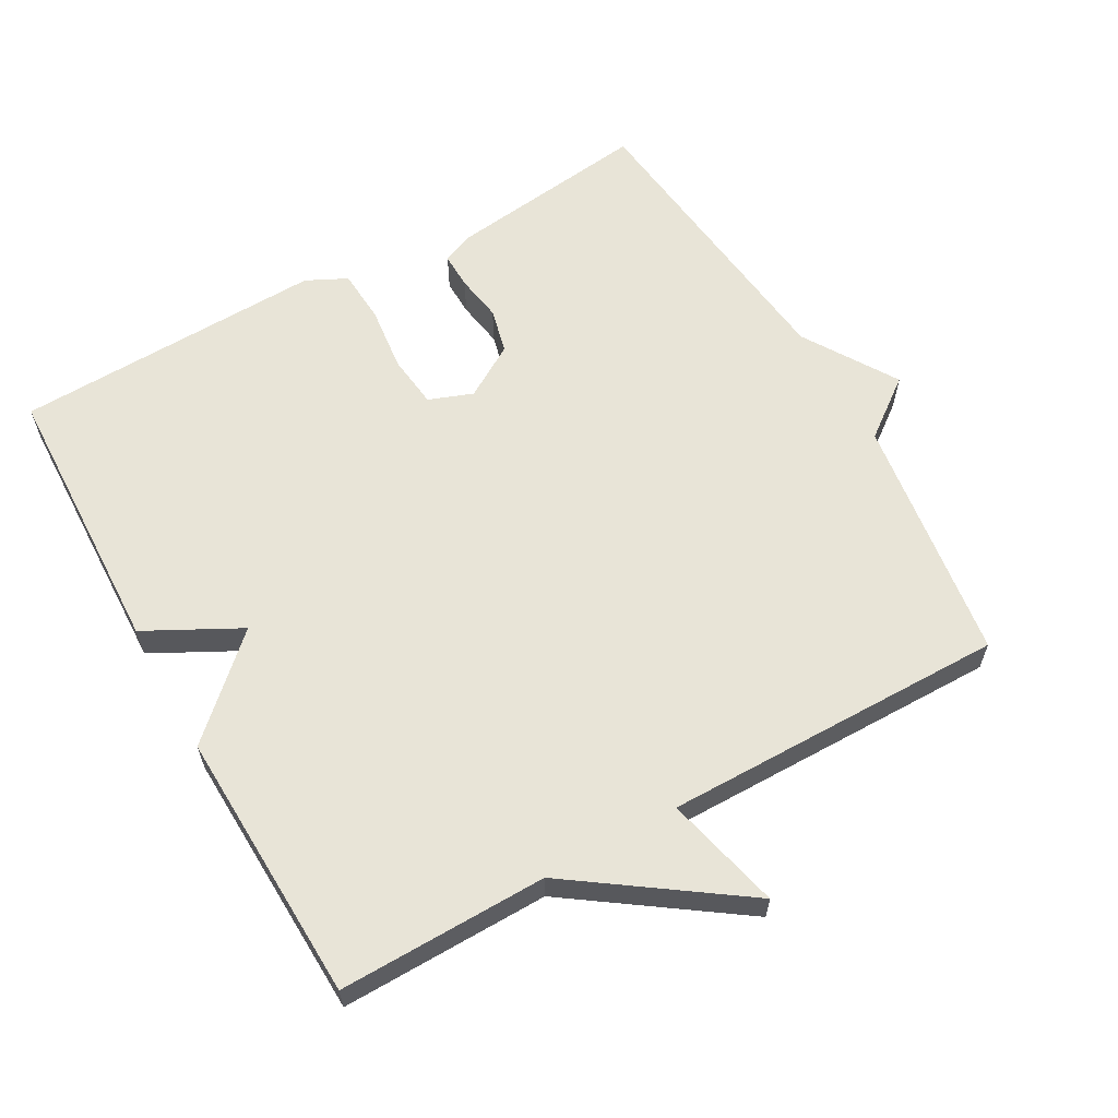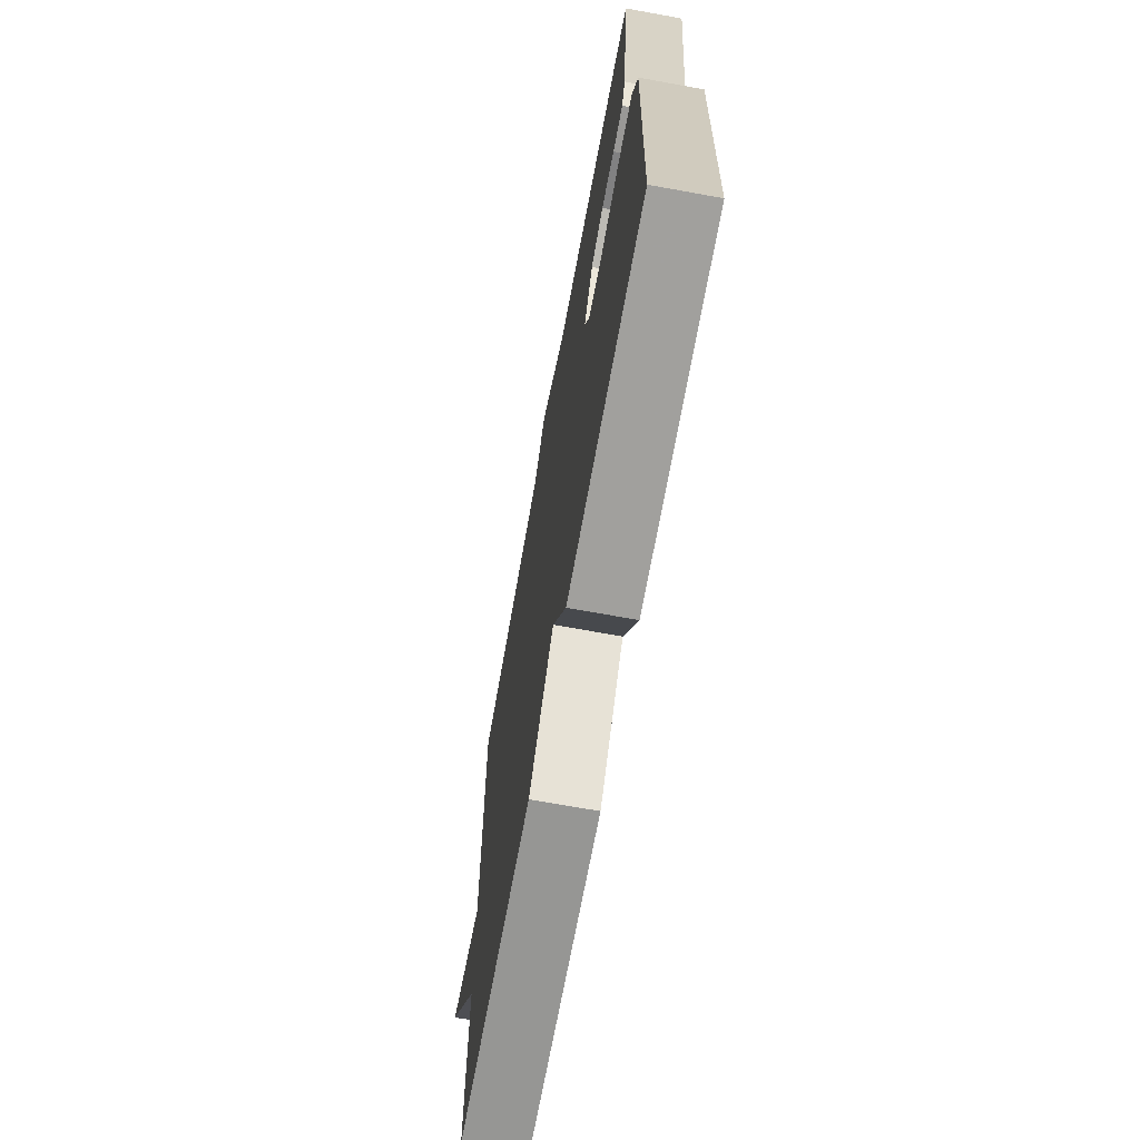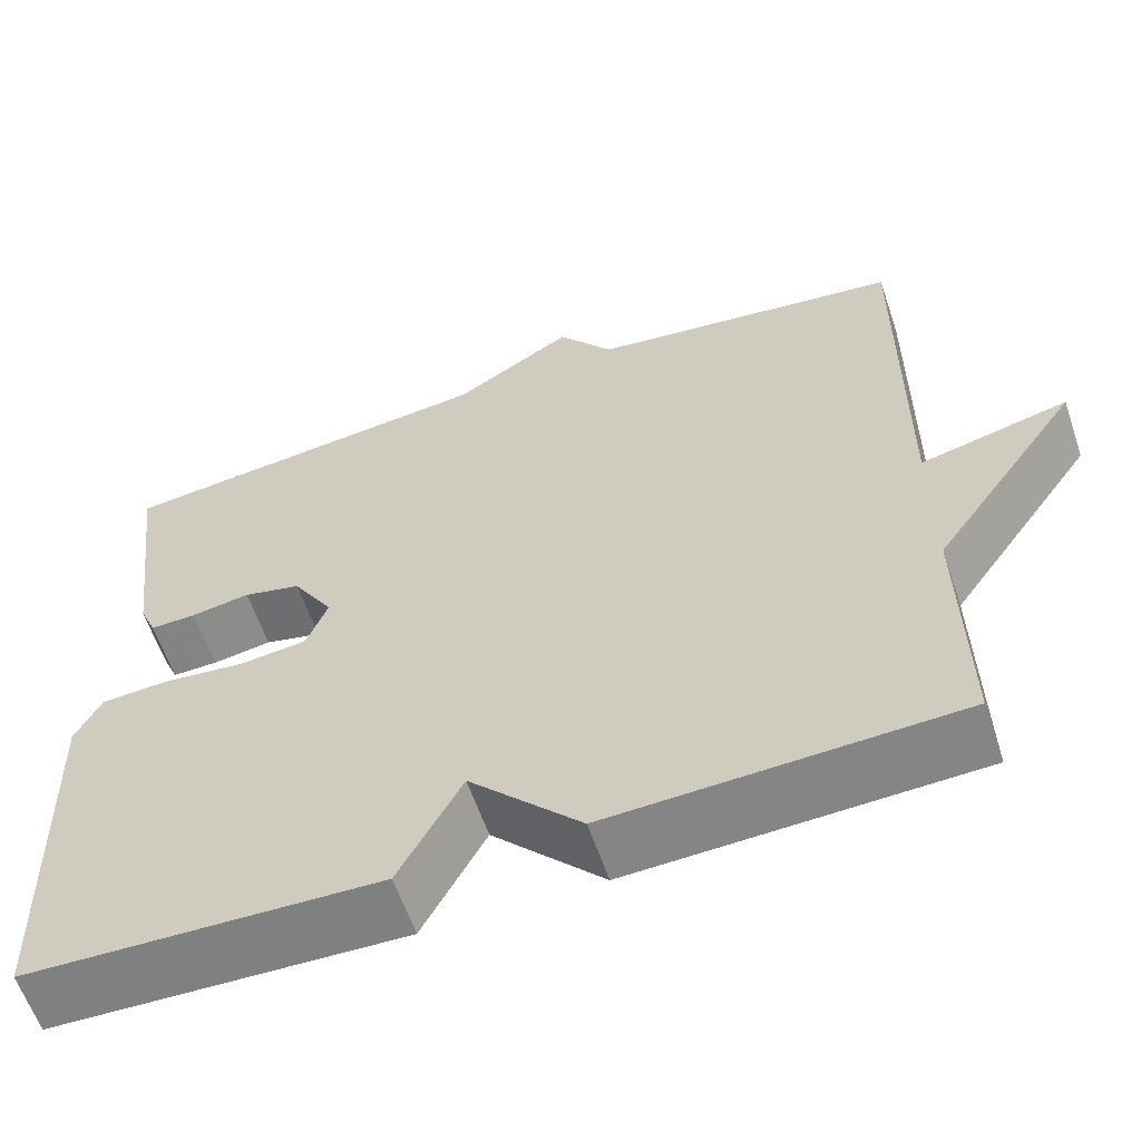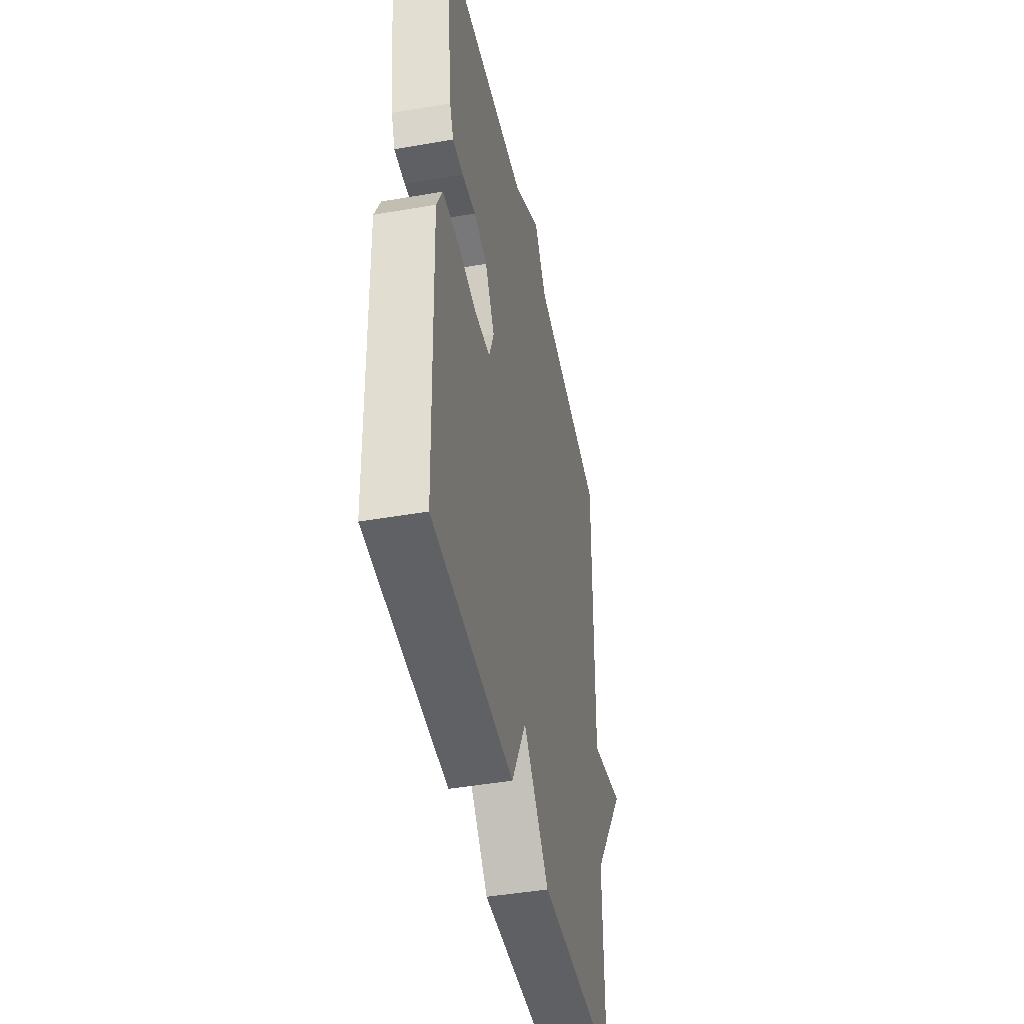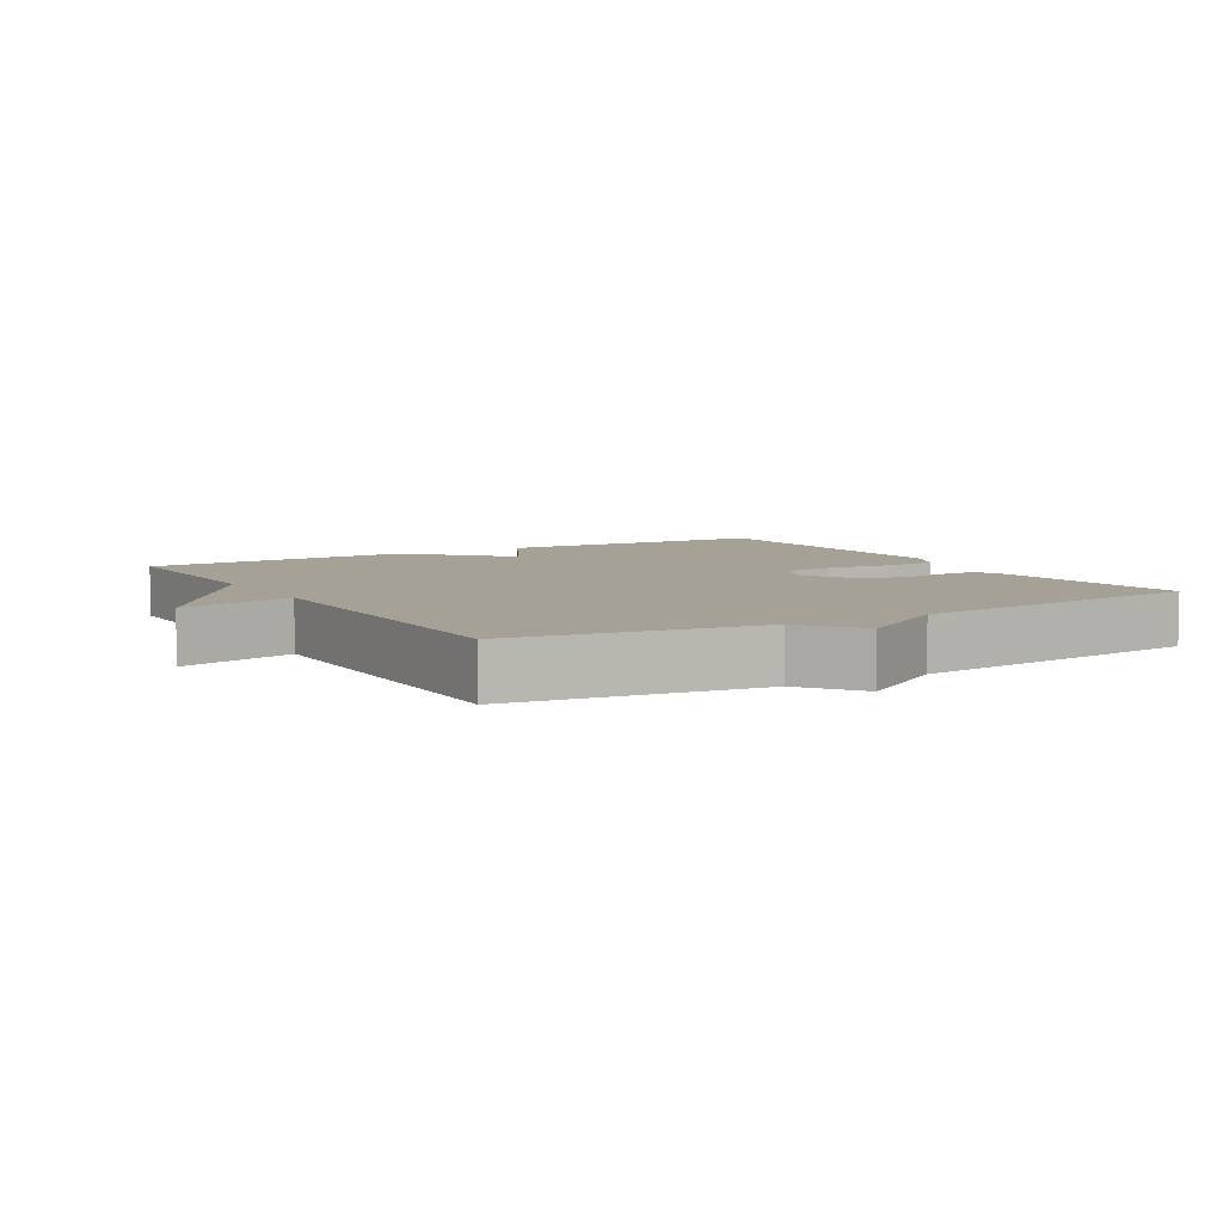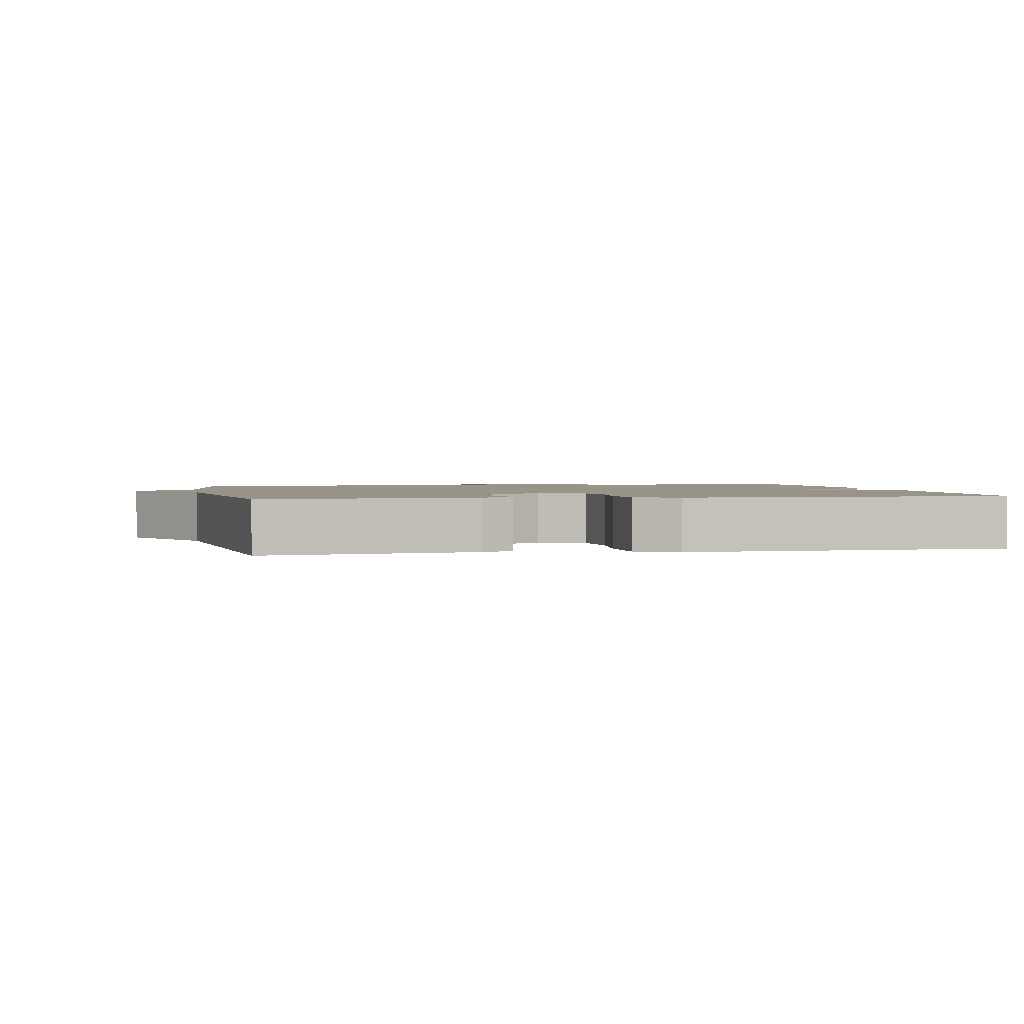
<metadata>
{"format":"obj","ext":"obj","renderer":"f3d","projection":"perspective","resolution":1024,"background":"white","views":[{"elev":61.3,"azim":-119.4,"up":"+Y"},{"elev":-69.7,"azim":79.7,"up":"+Z"},{"elev":-60.8,"azim":-161.2,"up":"+Z"},{"elev":-44.5,"azim":101.4,"up":"+Z"},{"elev":6.2,"azim":-30.6,"up":"+Y"},{"elev":1.7,"azim":79.1,"up":"+Y"}]}
</metadata>
<code>
v 0.5 0.07 -0.5
v 0.096 0.07 -0.514
v 0.024 0.07 -0.377
v -0.104 0.07 -0.514
v -0.5 0.07 -0.5
v -0.496 0.07 -0.198
v -0.665 0.07 0.043
v -0.496 0.07 0.002
v -0.5 0.07 0.5
v -0.14 0.07 0.55
v -0.076 0.07 0.635
v 0.06 0.07 0.55
v 0.5 0.07 0.5
v 0.463 0.07 0.204
v 0.444 0.07 0.159
v 0.391 0.07 0.16
v 0.323 0.07 0.171
v 0.257 0.07 0.155
v 0.21 0.07 0.078
v 0.234 0.07 0.014
v 0.311 0.07 0.005
v 0.406 0.07 0.016
v 0.485 0.07 0.011
v 0.514 0.07 -0.048
v 0.5 0 -0.5
v 0.096 0 -0.514
v 0.024 0 -0.377
v -0.104 0 -0.514
v -0.5 0 -0.5
v -0.496 0 -0.198
v -0.665 0 0.043
v -0.496 0 0.002
v -0.5 0 0.5
v -0.14 0 0.55
v -0.076 0 0.635
v 0.06 0 0.55
v 0.5 0 0.5
v 0.463 0 0.204
v 0.444 0 0.159
v 0.391 0 0.16
v 0.323 0 0.171
v 0.257 0 0.155
v 0.21 0 0.078
v 0.234 0 0.014
v 0.311 0 0.005
v 0.406 0 0.016
v 0.485 0 0.011
v 0.514 0 -0.048
f 1 2 3
f 24 1 3
f 23 24 3
f 22 23 3
f 21 22 3
f 4 5 6
f 3 4 6
f 21 3 6
f 20 21 6
f 19 20 6
f 18 19 6
f 15 16 17
f 14 15 17
f 13 14 17
f 12 13 17
f 12 17 18
f 11 12 18
f 10 11 18
f 8 9 10 18
f 6 7 8
f 6 8 18
f 27 26 25
f 27 25 48
f 27 48 47
f 27 47 46
f 27 46 45
f 30 29 28
f 30 28 27
f 30 27 45
f 30 45 44
f 30 44 43
f 30 43 42
f 41 40 39
f 41 39 38
f 41 38 37
f 41 37 36
f 42 41 36
f 42 36 35
f 42 35 34
f 42 34 33 32
f 32 31 30
f 42 32 30
f 1 25 26 2
f 2 26 27 3
f 3 27 28 4
f 4 28 29 5
f 5 29 30 6
f 6 30 31 7
f 7 31 32 8
f 8 32 33 9
f 9 33 34 10
f 10 34 35 11
f 11 35 36 12
f 12 36 37 13
f 13 37 38 14
f 14 38 39 15
f 15 39 40 16
f 16 40 41 17
f 17 41 42 18
f 18 42 43 19
f 19 43 44 20
f 20 44 45 21
f 21 45 46 22
f 22 46 47 23
f 23 47 48 24
f 24 48 25 1

</code>
